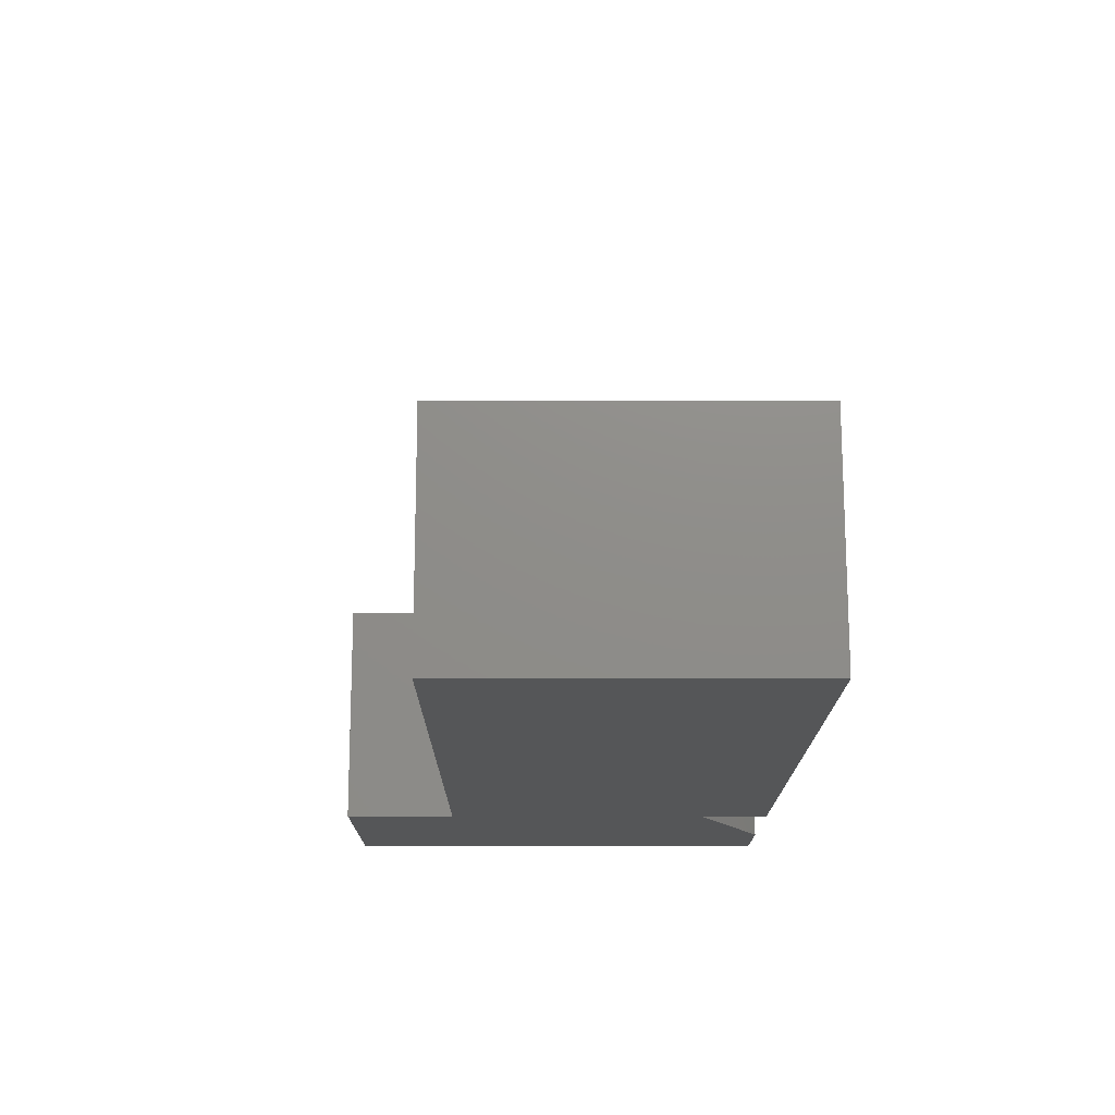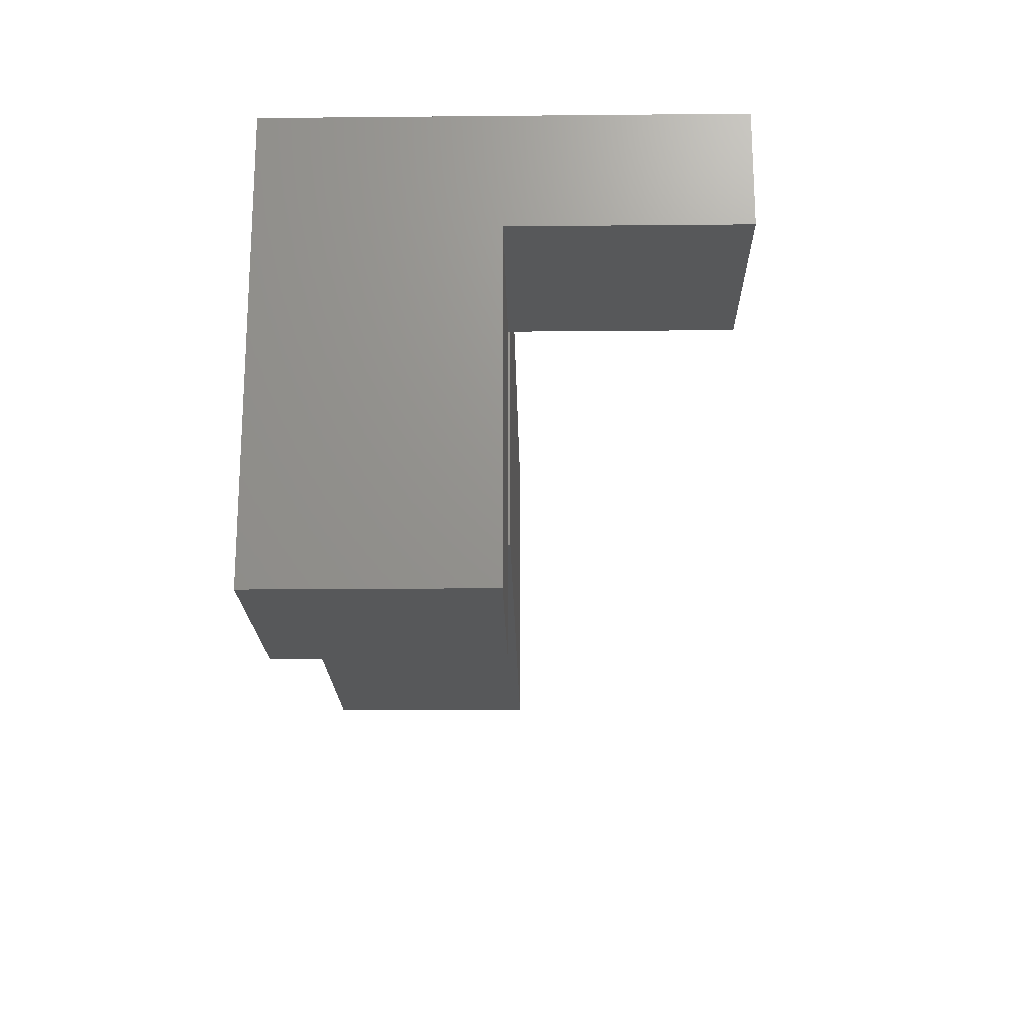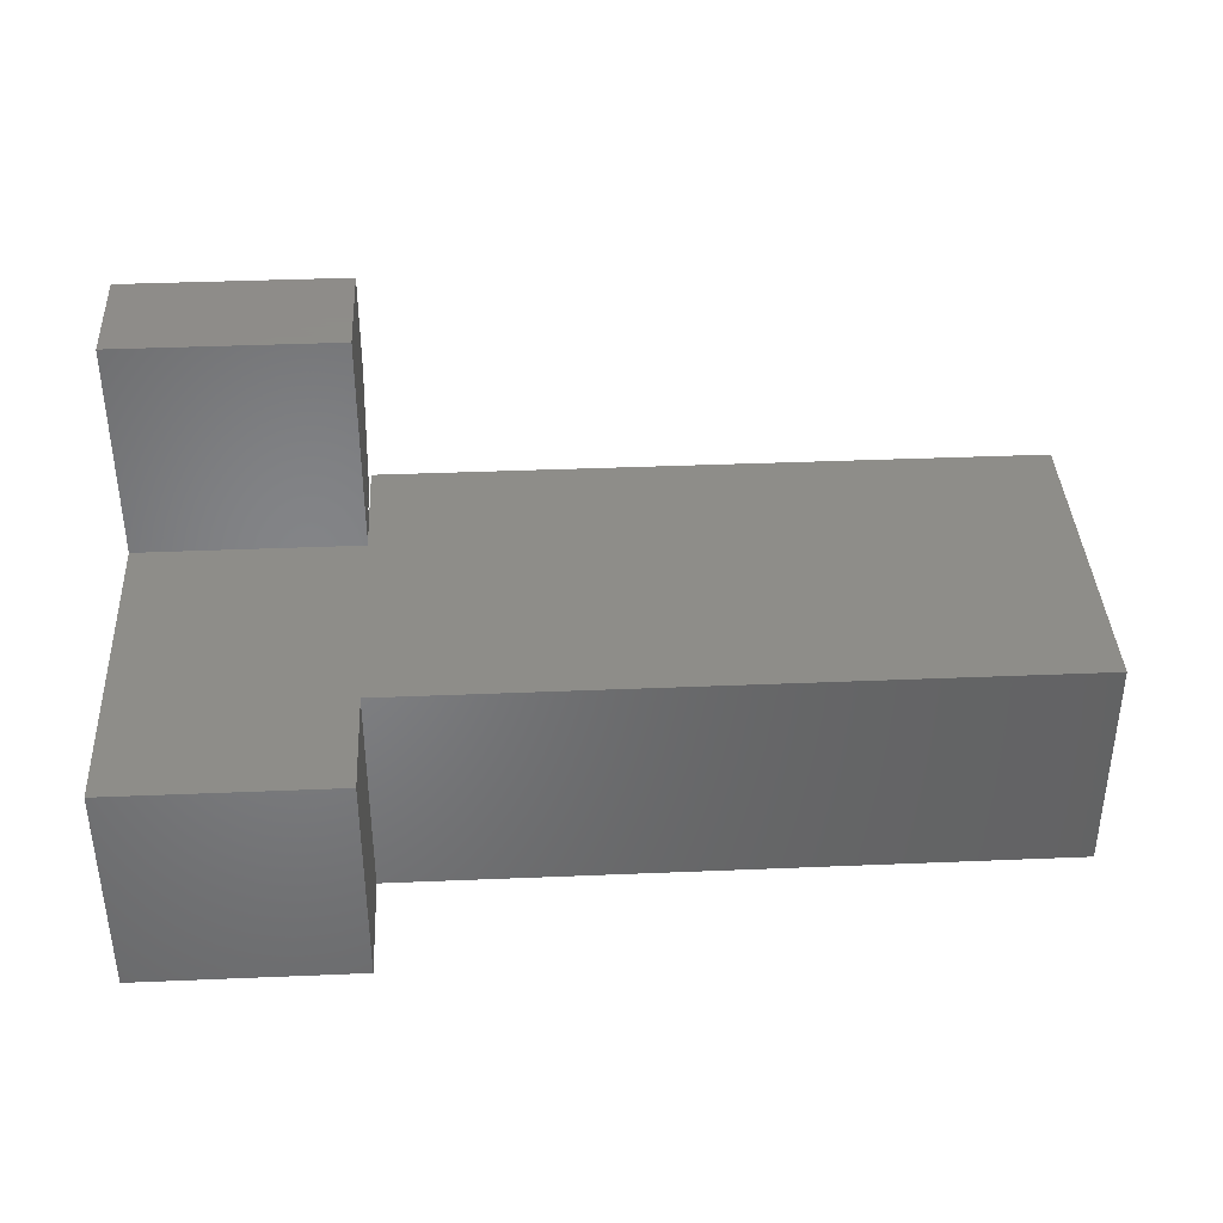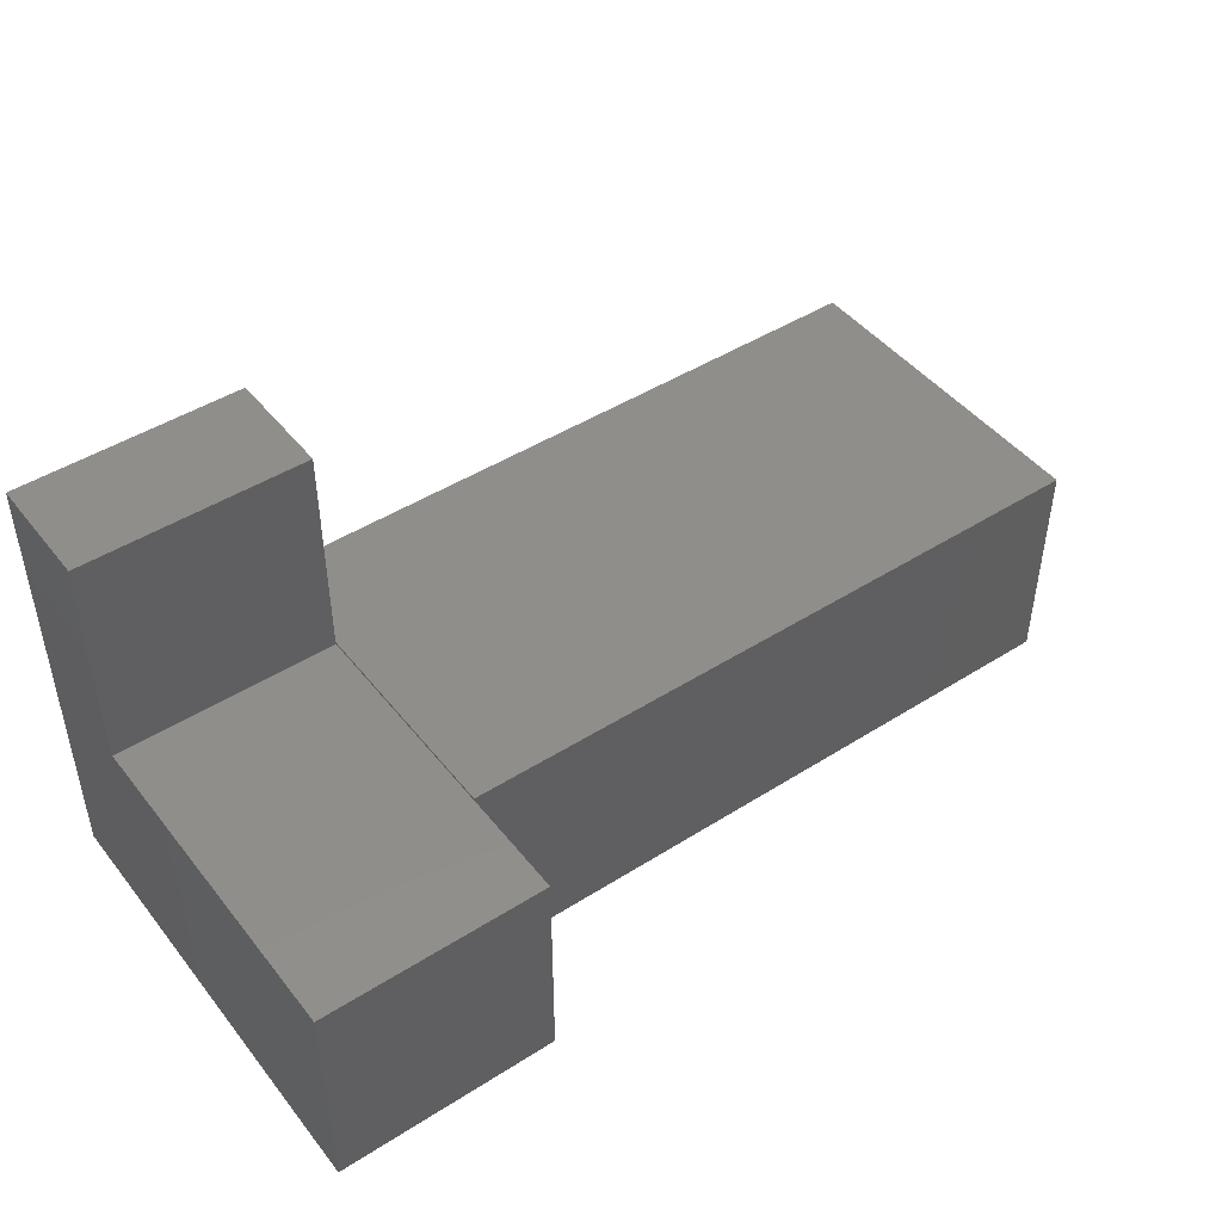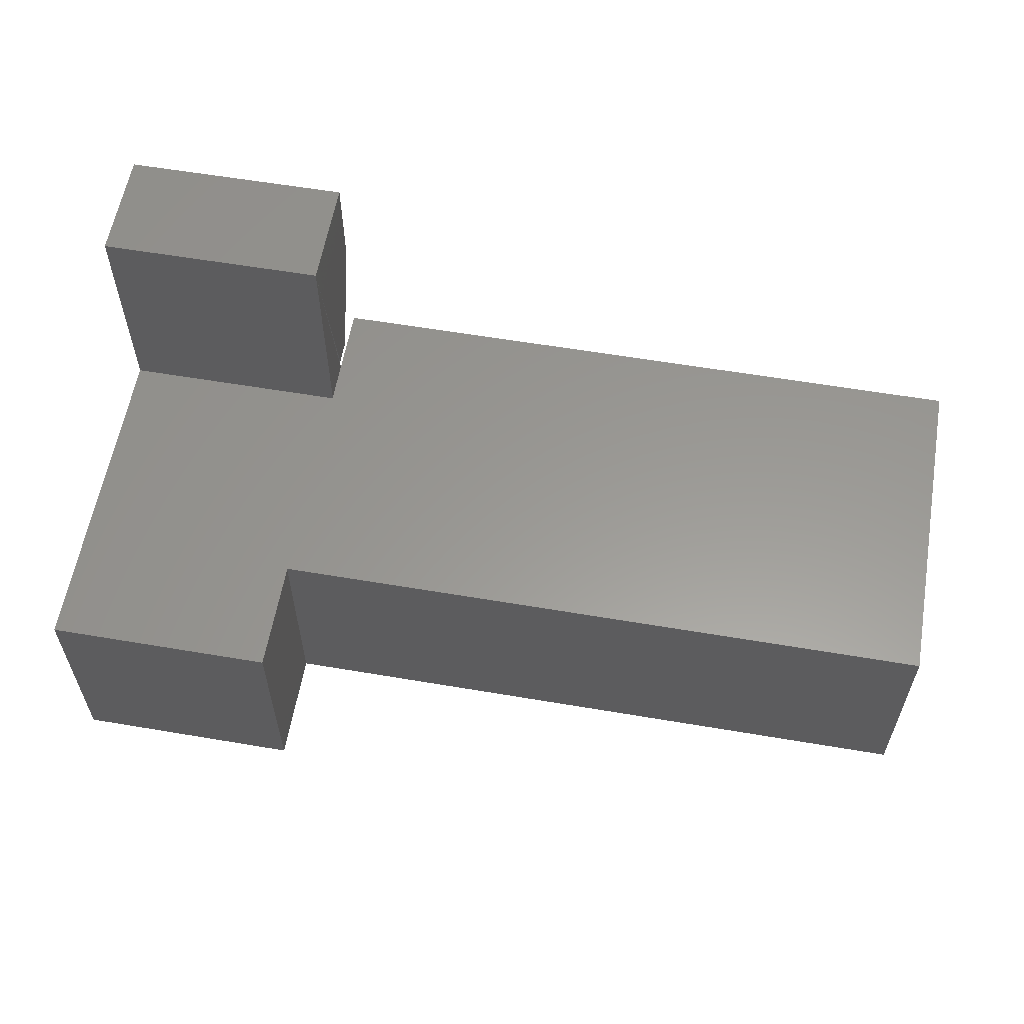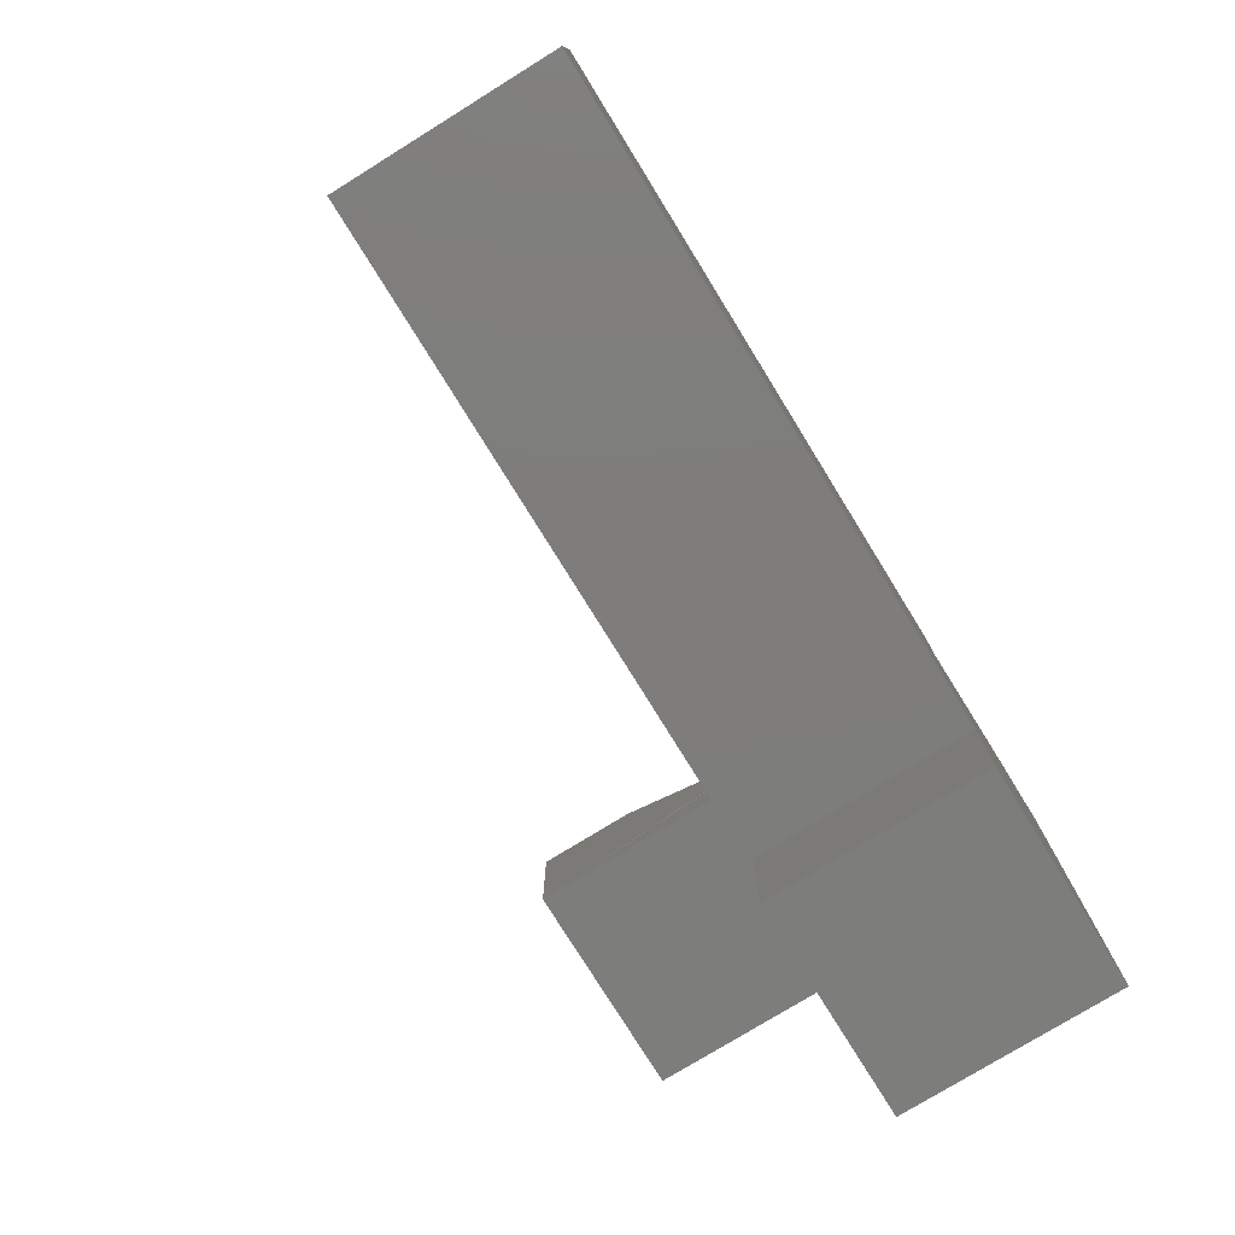
<metadata>
{"format":"stl","ext":"stl","renderer":"f3d","projection":"perspective","resolution":1024,"background":"white","views":[{"elev":-15.9,"azim":89.9,"up":"+Z"},{"elev":-19.3,"azim":-89.0,"up":"+Y"},{"elev":38.5,"azim":-3.0,"up":"+Z"},{"elev":46.0,"azim":-36.0,"up":"+Z"},{"elev":59.2,"azim":9.9,"up":"+Z"},{"elev":-77.0,"azim":121.7,"up":"+Y"}]}
</metadata>
<code>
# stl→obj: 49 verts, 94 faces
v -0.25 -0.5 0
v -0.25 0 0
v -0.1484 5.638e-18 -6.219e-18
v 4.337e-18 -0.07812 -1.531e-17
v -6.939e-18 -0.375 -1.531e-17
v 2.776e-17 -0.5 -1.531e-17
v 0 0 0
v 0.75 0 -4.592e-17
v 0.75 -0.375 -4.592e-17
v 0.75 0 0.2526
v 0.75 -0.375 0.2526
v 1.547e-17 0 0.2526
v 0 -0.125 0.2526
v 2.225e-17 -0.125 0.25
v 1.547e-17 -0.375 0.2526
v 1.531e-17 -0.375 0.25
v 0 -0.07812 0.2526
v 2.861e-18 1.388e-17 0.5
v 1.896e-17 -0.04861 0.2656
v -3.837e-18 1.388e-17 0.3906
v 1.531e-17 -0.125 0.5
v -0.0006953 -0.07776 0.261
v -0.0001536 -0.07804 0.2634
v 2.06e-17 -0.07812 0.2656
v 4.306e-17 -0.5 0.25
v -0.008487 -0.07366 0.2517
v -0.006375 -0.07477 0.253
v -0.004494 -0.07576 0.2547
v -0.002893 -0.0766 0.2566
v -0.001616 -0.07727 0.2587
v -0.1484 5.638e-18 0.3906
v -0.04453 -0.05469 0.25
v -0.01562 -0.0699 0.25
v -0.01317 -0.07119 0.2502
v -0.01077 -0.07246 0.2508
v -0.25 -0.125 0.5
v -0.25 -0.125 0.25
v -0.25 -0.5 0.25
v -0.01562 -0.05469 0.25
v -0.001691 -0.05136 0.2586
v -0.002969 -0.05217 0.2565
v -0.004558 -0.0529 0.2546
v -0.006421 -0.05352 0.253
v -0.008512 -0.05402 0.2517
v -0.01078 -0.05439 0.2508
v -0.01318 -0.05461 0.2502
v -0.000187 -0.04955 0.2632
v -0.0007557 -0.05048 0.2608
v -0.25 9.292e-34 0.5
f 1 2 3
f 1 3 4
f 1 4 5
f 1 5 6
f 7 8 4
f 4 8 9
f 4 9 5
f 8 10 9
f 9 10 11
f 7 12 8
f 8 12 10
f 13 14 15
f 15 14 16
f 12 7 17
f 17 7 4
f 18 19 20
f 21 13 17
f 21 17 22
f 21 22 23
f 21 23 24
f 21 24 19
f 21 19 18
f 5 16 6
f 6 16 25
f 17 4 26
f 17 26 27
f 17 27 28
f 17 28 29
f 17 29 30
f 17 30 22
f 4 3 31
f 4 31 32
f 4 32 33
f 4 33 34
f 4 34 35
f 4 35 26
f 21 36 13
f 13 36 37
f 13 37 14
f 38 25 37
f 37 25 16
f 37 16 14
f 5 9 16
f 16 9 11
f 16 11 15
f 11 10 12
f 11 12 17
f 11 17 13
f 11 13 15
f 39 32 31
f 20 40 41
f 20 41 42
f 20 42 43
f 20 43 44
f 20 44 45
f 20 45 46
f 20 46 39
f 20 39 31
f 40 20 19
f 40 19 47
f 40 47 48
f 33 32 39
f 33 46 34
f 33 39 46
f 43 26 44
f 44 26 35
f 44 35 45
f 45 35 34
f 45 34 46
f 19 24 47
f 47 24 23
f 47 23 48
f 48 23 22
f 48 22 40
f 40 22 30
f 40 30 41
f 41 30 29
f 41 29 42
f 42 29 28
f 42 28 43
f 43 28 27
f 43 27 26
f 2 49 3
f 3 49 31
f 49 18 31
f 31 18 20
f 1 38 2
f 2 38 37
f 2 37 49
f 49 37 36
f 21 18 36
f 36 18 49
f 1 6 38
f 38 6 25

</code>
